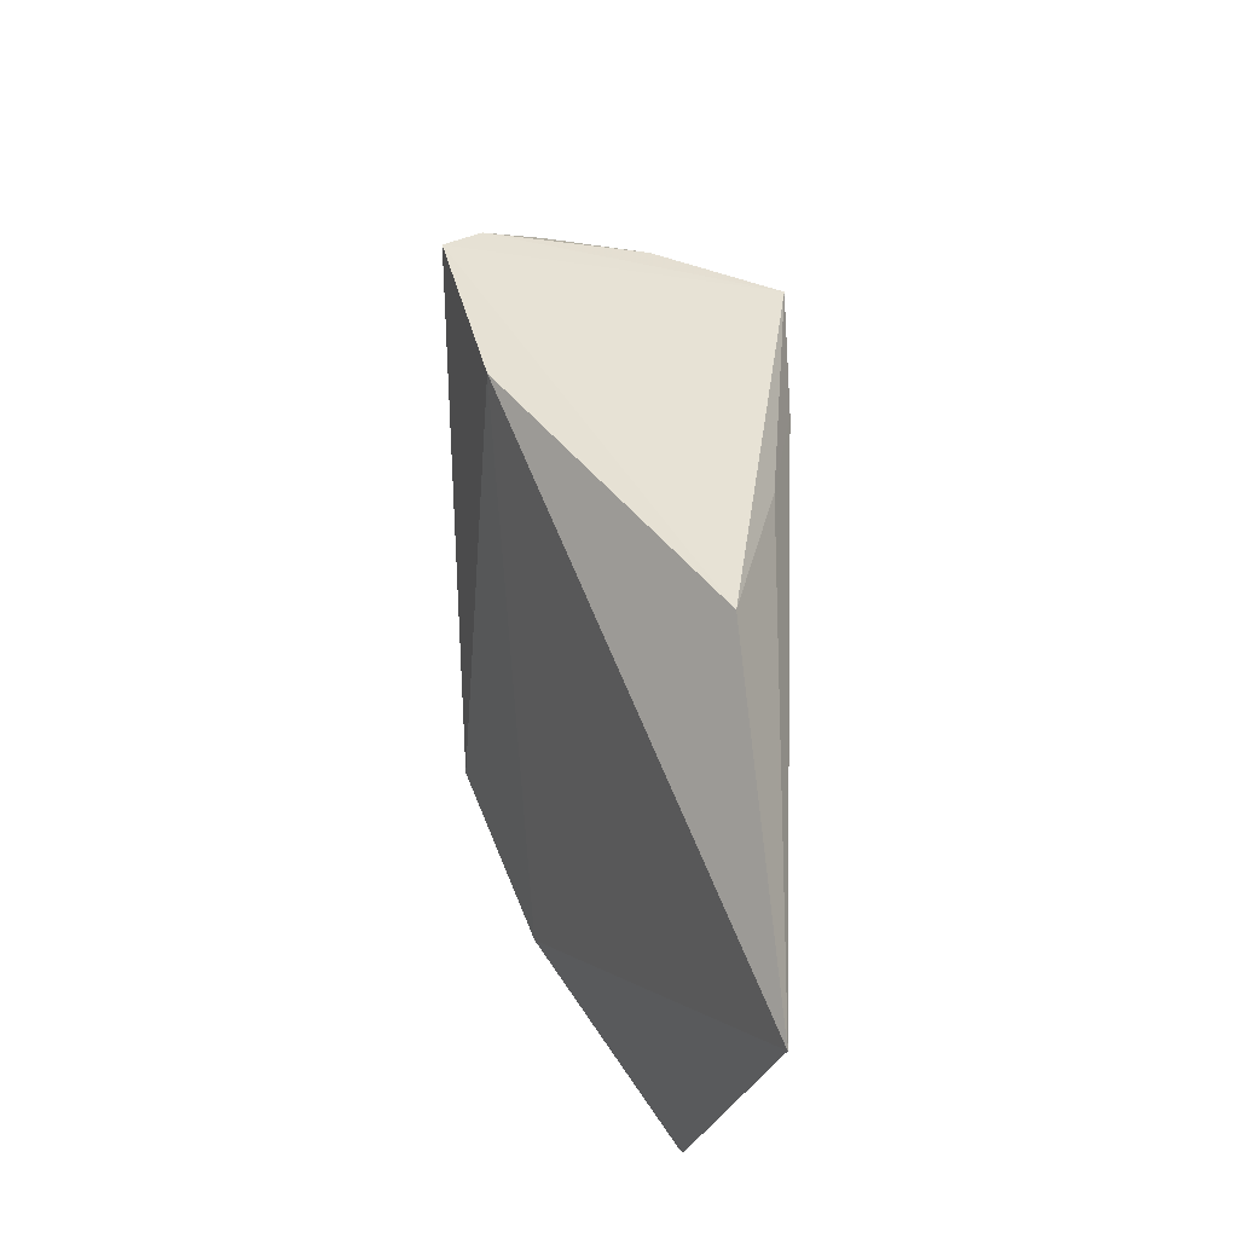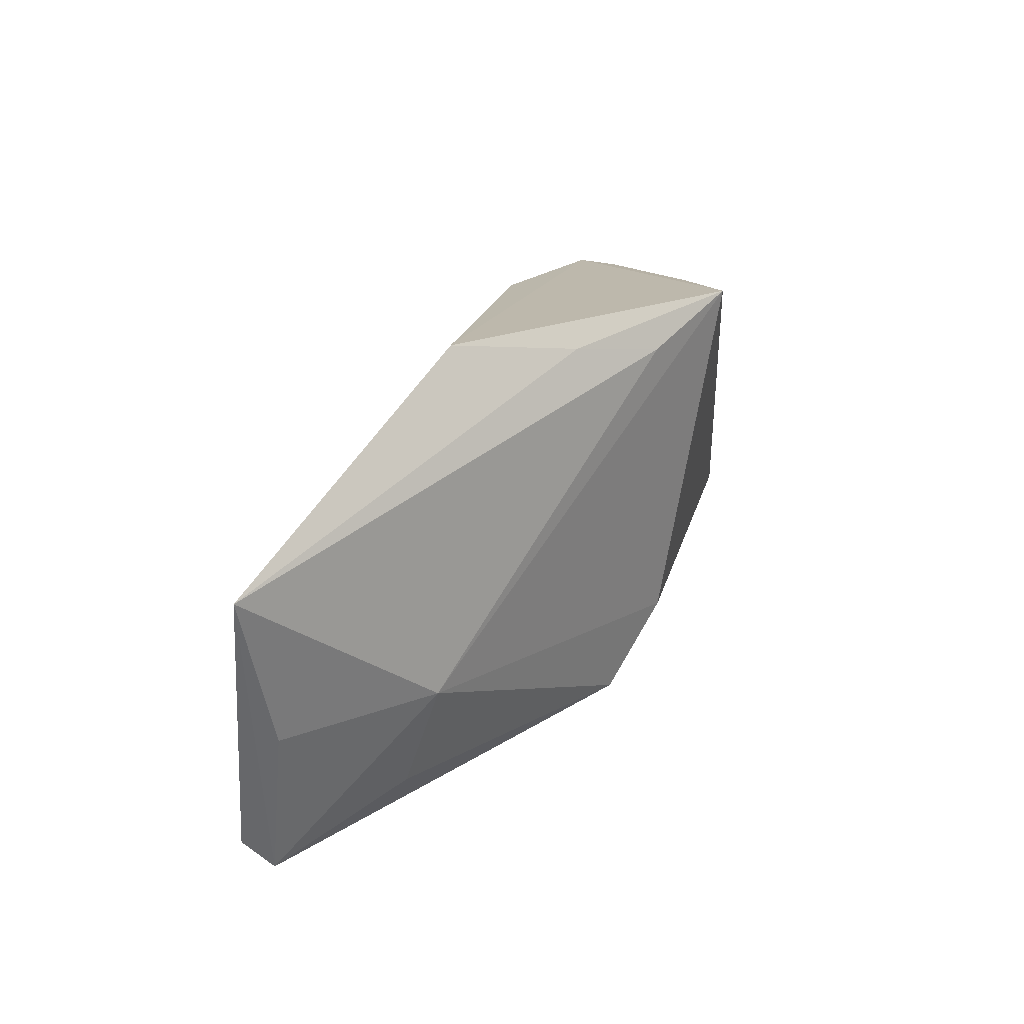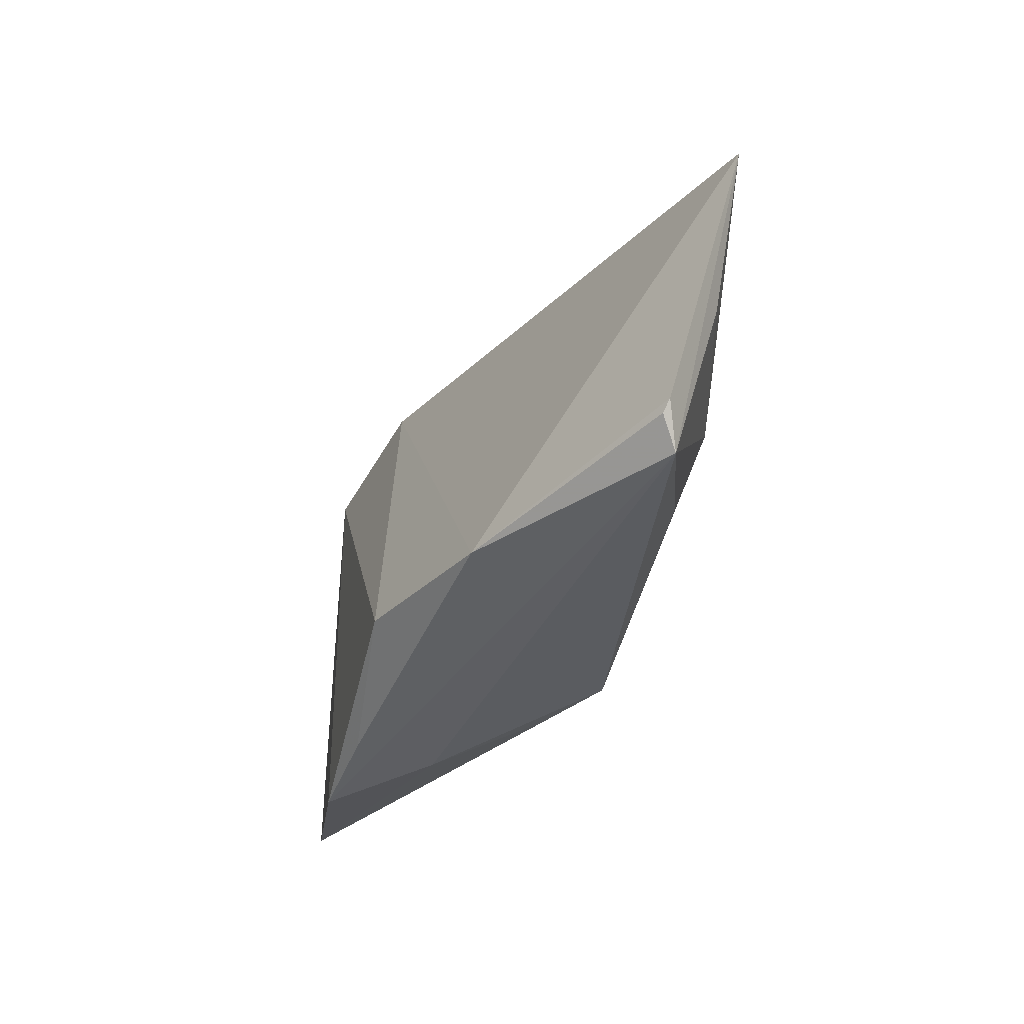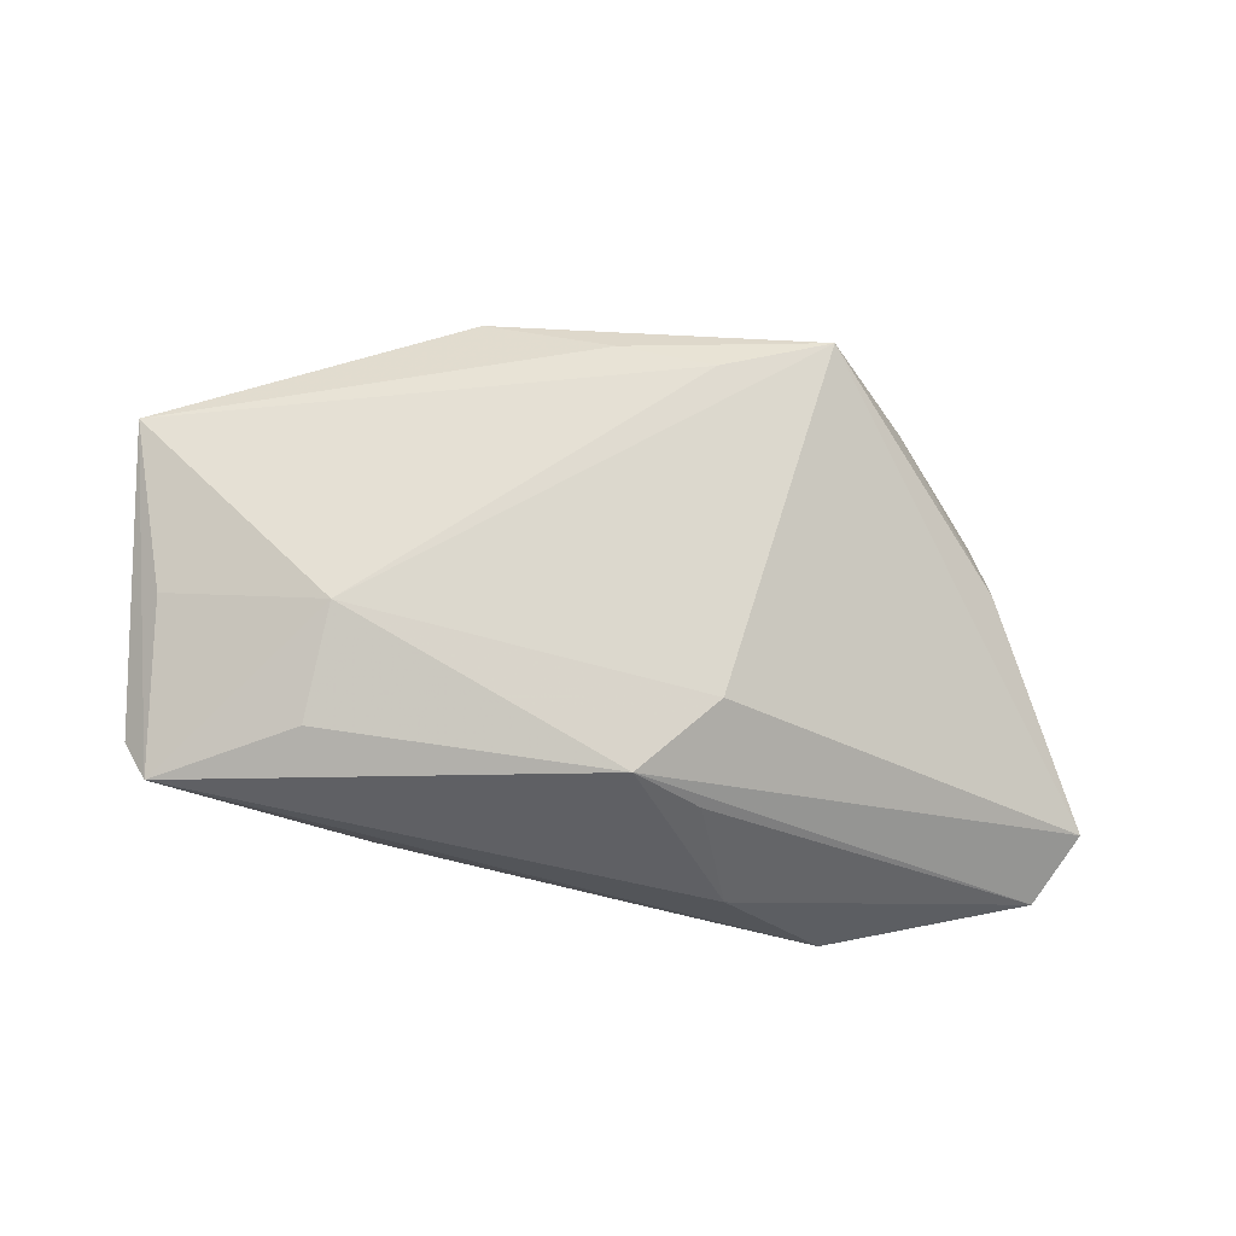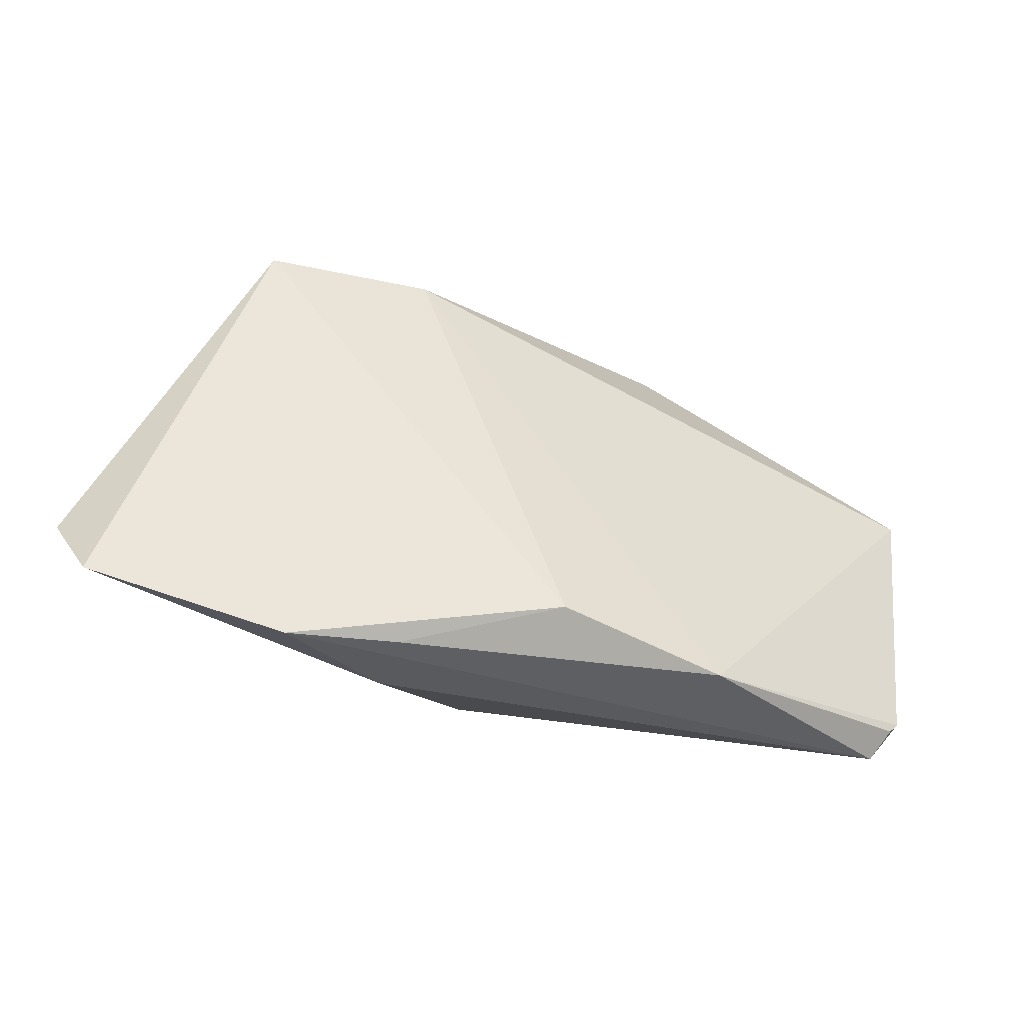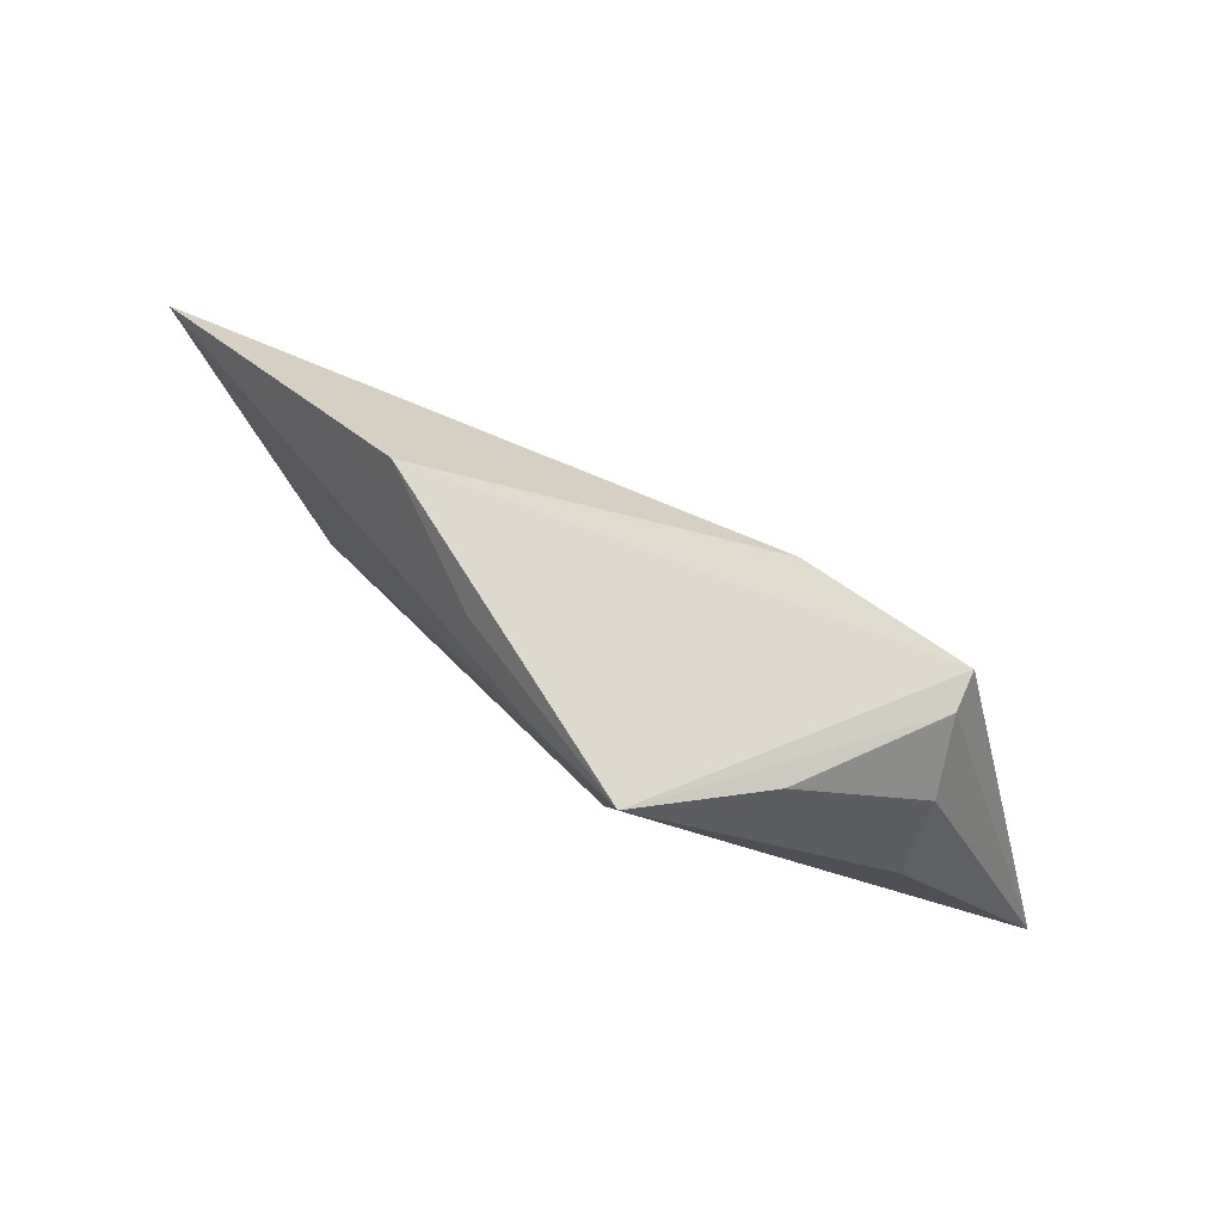
<metadata>
{"format":"obj","ext":"obj","renderer":"f3d","projection":"perspective","resolution":1024,"background":"white","views":[{"elev":54.2,"azim":-92.2,"up":"+Y"},{"elev":22.3,"azim":-46.2,"up":"+Y"},{"elev":-40.3,"azim":-103.4,"up":"+Y"},{"elev":66.8,"azim":9.2,"up":"+Z"},{"elev":-32.2,"azim":172.5,"up":"+Y"},{"elev":76.1,"azim":46.7,"up":"+Y"}]}
</metadata>
<code>
v -0.06266 0.01209 0.01393
v 0.01135 -0.01237 0.01469
v -0.007219 -0.02378 -0.01906
v 0.03897 0.02108 -0.007551
v 0.03211 0.02733 -0.01906
v 0.0522 -0.02119 -0.01659
v 0.02709 -0.02988 -0.01906
v -0.05681 -0.02531 0.004959
v -0.05565 -0.008864 0.01186
v 0.01483 -0.02969 -0.006893
v -0.03439 -0.008575 0.01721
v 0.02773 0.02955 0.0045
v 0.0418 0.01216 -0.001101
v -0.03542 -0.02242 0.01219
v 0.01327 -0.02934 -0.01743
v 0.004709 0.02761 0.0187
v 0.01803 0.03277 0.01882
v 0.01115 0.02855 -0.01396
v 0.03406 0.02714 -0.01444
v 0.002567 -0.02248 0.01367
v -0.00778 0.0299 0.01591
v -0.02837 -0.02784 -0.01113
v -0.05304 -0.02988 0.00651
v -0.0556 -0.02657 0.004426
v 0.01064 -0.02329 0.007434
v -0.02503 0.03311 0.01063
v 0.05664 -0.01296 -0.01189
f 5 26 17
f 21 26 1
f 17 26 21
f 27 17 2
f 2 20 27
f 11 2 17
f 20 2 11
f 1 26 18
f 26 5 18
f 18 22 1
f 1 11 16
f 16 11 17
f 16 21 1
f 17 21 16
f 20 11 14
f 3 18 5
f 22 18 3
f 5 7 3
f 13 17 27
f 27 4 13
f 17 13 12
f 12 13 4
f 6 5 27
f 6 7 5
f 6 10 7
f 27 20 6
f 1 22 8
f 22 3 15
f 15 3 7
f 19 12 4
f 27 5 19
f 19 4 27
f 19 5 17
f 17 12 19
f 20 10 25
f 25 6 20
f 10 6 25
f 9 11 1
f 24 8 22
f 1 8 23
f 23 9 1
f 8 24 23
f 23 14 11
f 11 9 23
f 20 14 23
f 23 10 20
f 23 24 22
f 7 10 23
f 22 15 23
f 23 15 7

</code>
